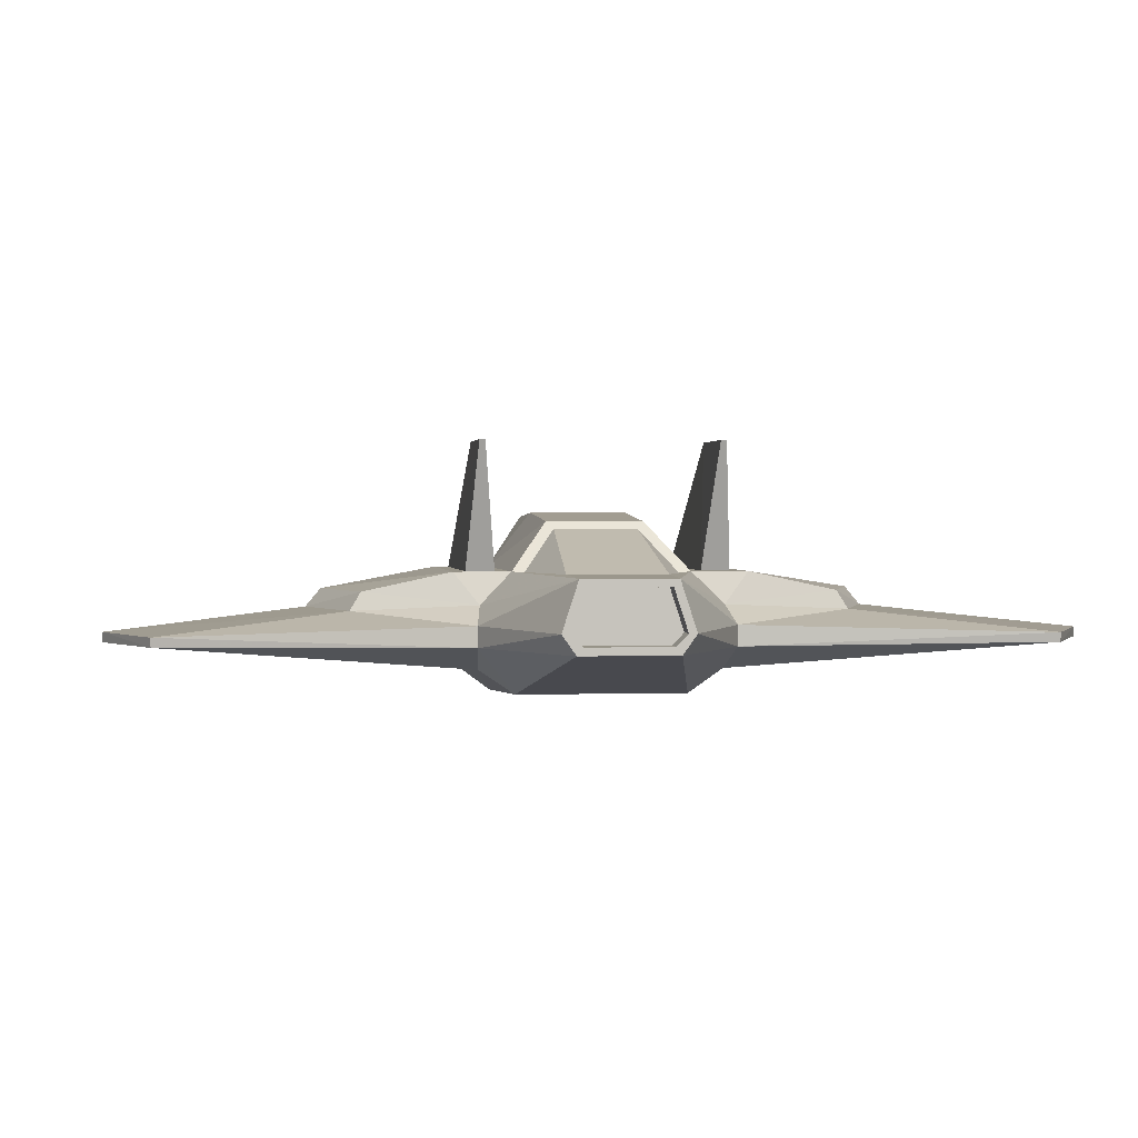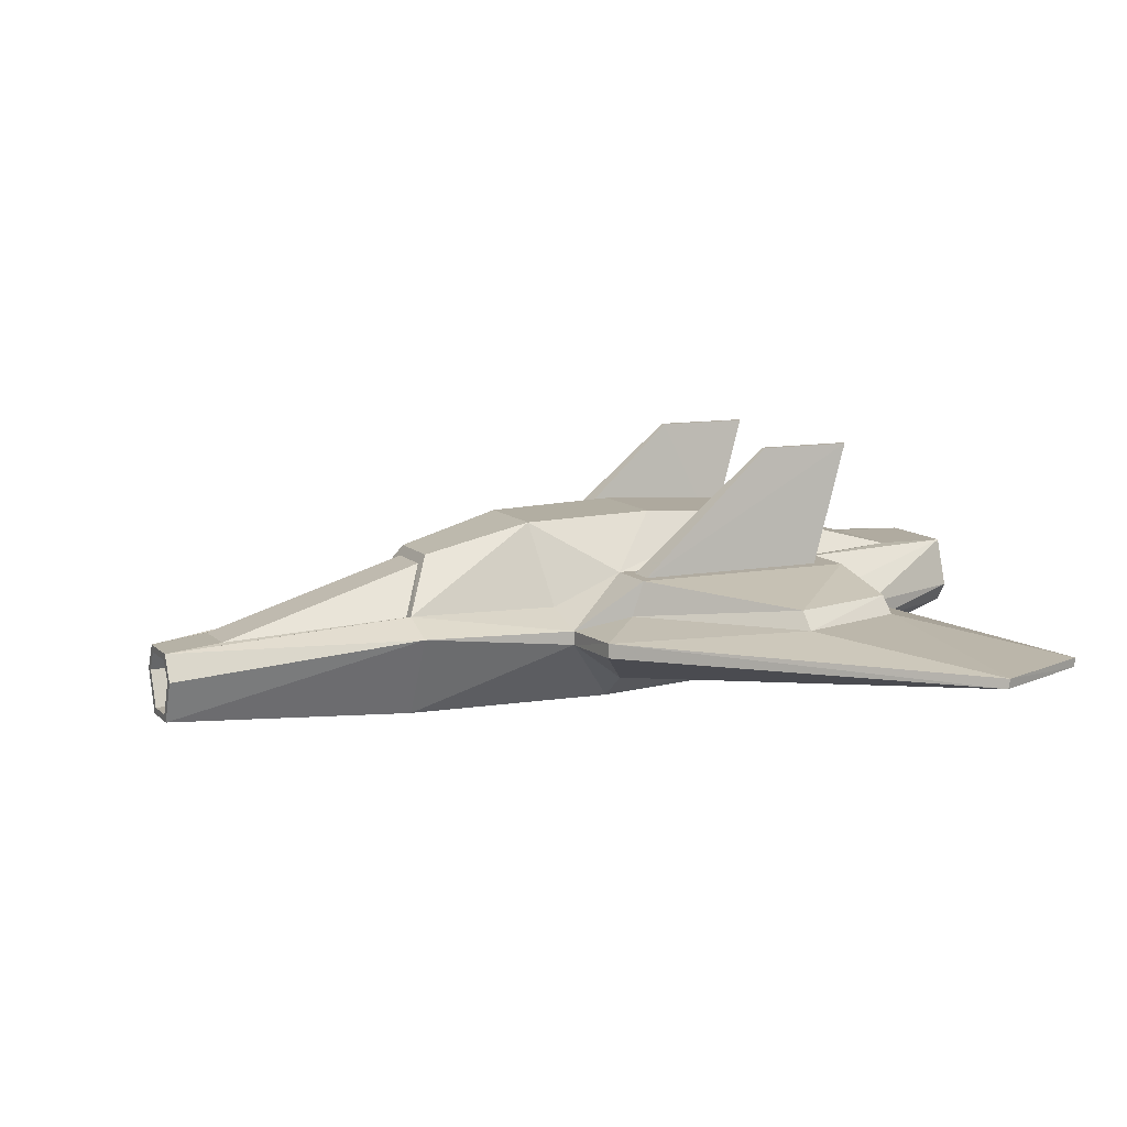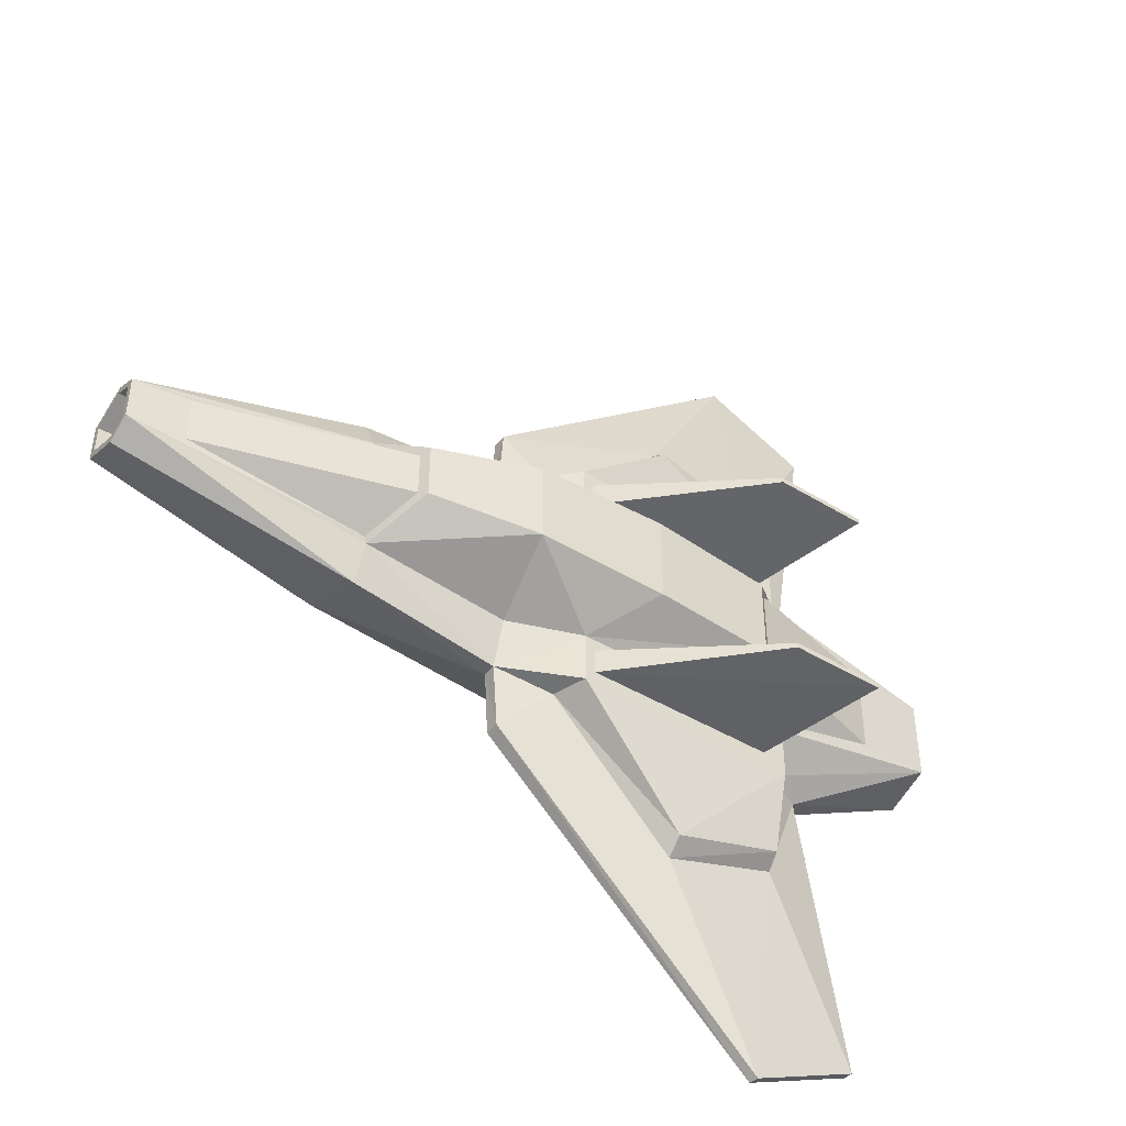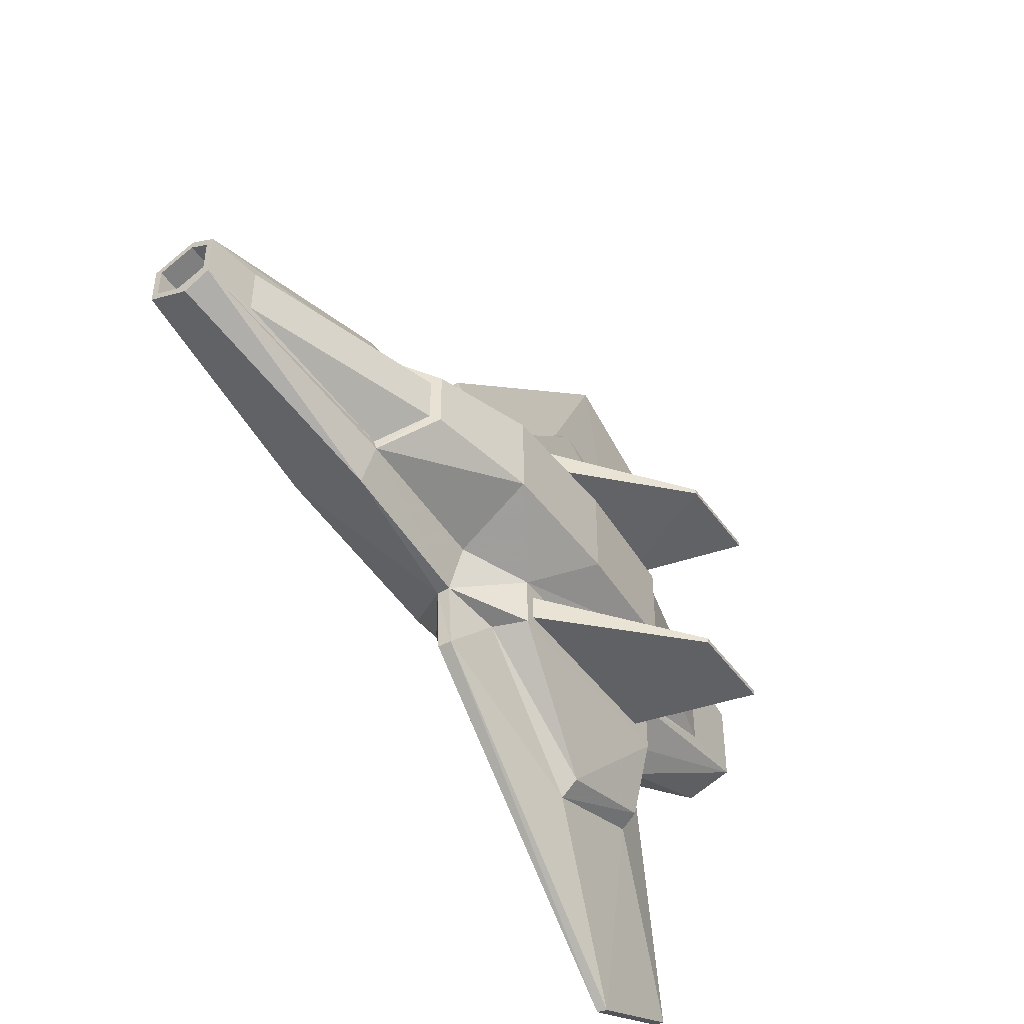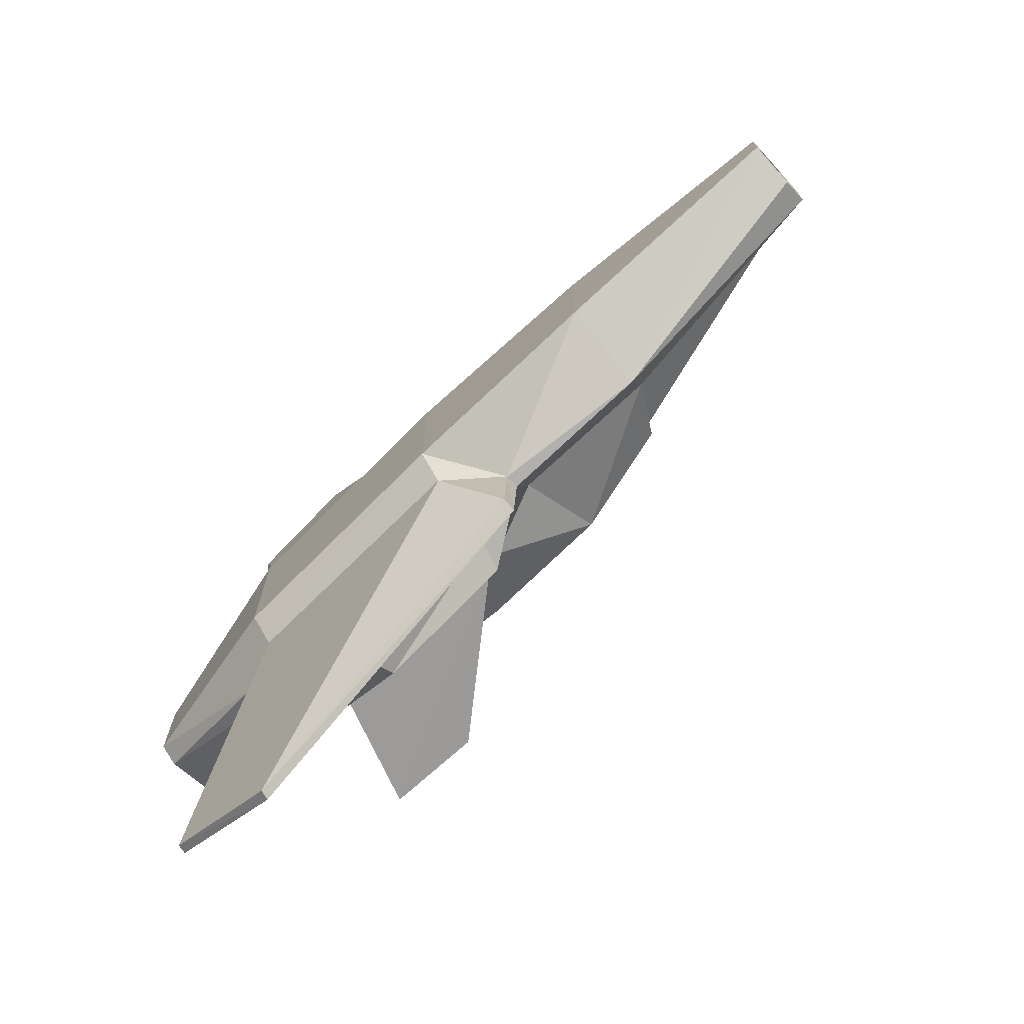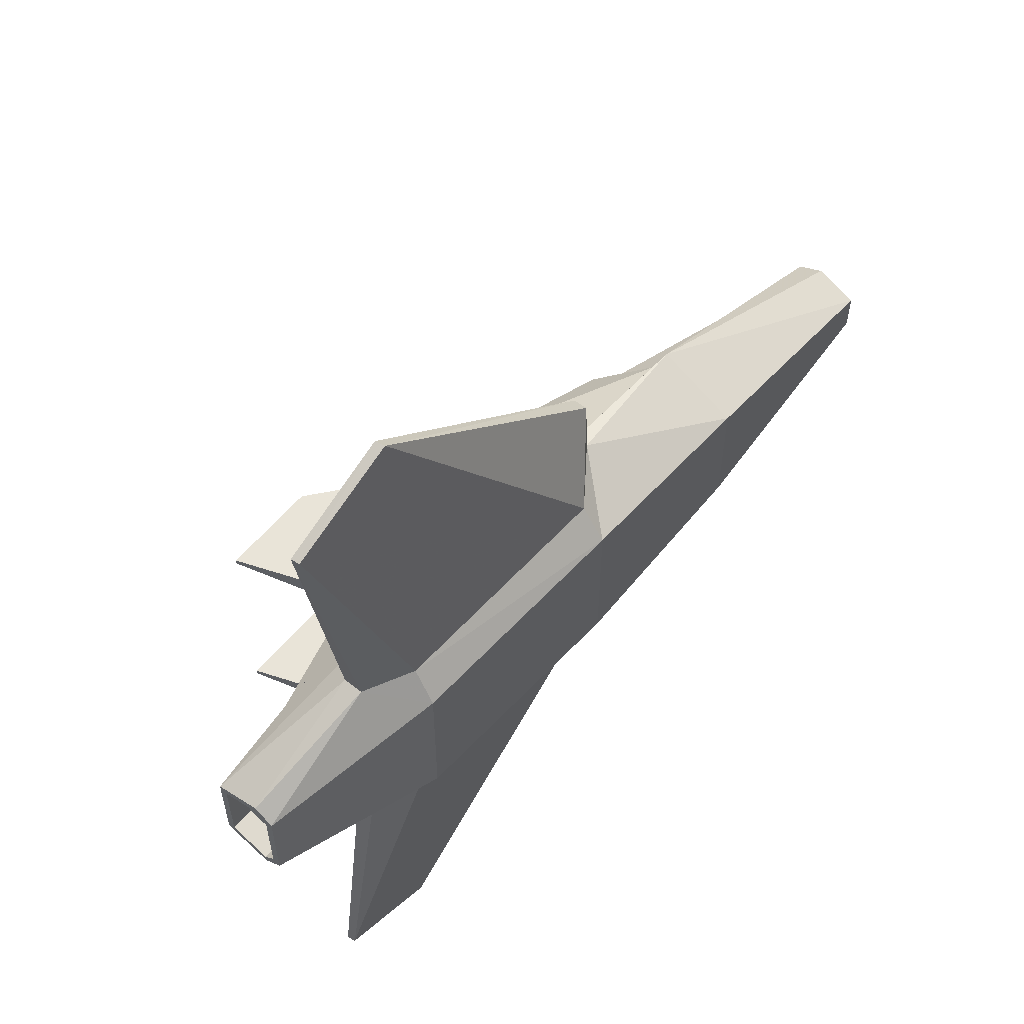
<metadata>
{"format":"obj","ext":"obj","renderer":"f3d","projection":"perspective","resolution":1024,"background":"white","views":[{"elev":1.3,"azim":-96.9,"up":"+Y"},{"elev":10.2,"azim":155.3,"up":"+Y"},{"elev":-46.4,"azim":145.2,"up":"+Z"},{"elev":-47.0,"azim":123.7,"up":"+Z"},{"elev":-73.3,"azim":42.1,"up":"+Z"},{"elev":57.9,"azim":-50.6,"up":"+Z"}]}
</metadata>
<code>
o space_frigate_6
v 4.658 -4.991 2e-06
v 4.658 -4.991 -3.386
v 13.01 -5.081 -2.666
v 13.01 -5.081 3e-06
v 7.458 2.192 -1.801
v 7.458 2.192 1e-06
v 11.78 1.083 2e-06
v 11.78 1.083 -1.26
v -11.6 -2.313 -1e-06
v -11.6 -0.2424 -2e-06
v -11.6 -0.2424 -1.545
v -11.6 -2.313 -1.633
v 21.65 -4.615 -0.6434
v 21.65 -2.389 -0.8128
v 21.65 -2.389 4e-06
v 21.65 -4.615 4e-06
v -12.55 -2.617 -1e-06
v -12.55 -2.617 -1.852
v -5.209 -4.473 -3.287
v -5.209 -4.473 -0
v 22.59 -4.892 -0.831
v 22.59 -4.892 4e-06
v -3.115 2.027 -1.881
v -3.115 2.027 -1e-06
v 2.065 2.35 -0
v 2.065 2.35 -1.954
v -9.091 -2.415 -16.55
v -9.139 -2.055 -16.55
v -4.716 -2.055 -18.54
v -4.637 -2.443 -18.54
v 13.01 -1.763 -4.304
v 22.59 -3.162 -1.529
v -5.087 -3.544 -4.652
v 4.67 -3.985 -4.739
v -7.152 -2.613 -4.837
v -12.55 -1.857 -2.391
v -12.55 0.06205 -1.766
v -7.152 -1.805 -4.837
v -5.209 0.1411 -3.407
v -5.602 -1.099 -4.631
v 4.097 0.1411 -3.506
v 6.939 -1.12 -3.276
v 6.903 -1.792 -5.102
v 4.097 0.1411 -5.707
v 6.903 -2.349 -5.102
v -5.275 -1.303 -9.459
v 6.721 -1.77 -7.931
v 4.567 -1.282 -5.665
v 6.744 -2.354 -7.93
v 13.01 -1.11 -2.786
v 22.59 -2.111 -0.9815
v 22.59 -2.111 4e-06
v 20.3 -1.845 -1.055
v 20.3 -1.845 3e-06
v 13.04 -1.213 -2.337
v 12 0.7015 -1.015
v 12 0.7015 2e-06
v -5.253 0.07051 -2.953
v -3.44 1.735 -1.621
v -9.568 0.1362 -1.869
v -12.55 0.06205 -2e-06
v -9.568 0.1362 -1e-06
v -3.44 1.735 -1e-06
v -0.5765 -1.303 -11.04
v -5.836 5.081 -4.438
v -1.996 5.081 -4.456
v -1.996 5.081 -4.676
v -5.836 5.081 -4.658
v -5.209 0.1411 -5.608
v -0.5529 -0.5931 -10.45
v -5.12 -0.5931 -9.033
v 3.664 0.1411 -4.043
v -4.215 0.1411 -3.955
v 3.664 0.1411 -5.159
v -4.215 0.1411 -5.071
v -12.55 -2.313 -1.633
v -12.55 -1.855 -2.07
v -12.55 -2.313 -1e-06
v -12.55 -0.2424 -1.545
v -12.55 -0.2424 -2e-06
v -11.6 -1.855 -2.07
v 22.59 -4.615 -0.6434
v 22.59 -4.615 4e-06
v 22.59 -3.177 -1.223
v 22.59 -2.389 -0.8128
v 22.59 -2.389 4e-06
v 21.65 -3.177 -1.223
v 13.01 -5.081 2.666
v 4.658 -4.991 3.386
v 7.458 2.192 1.801
v 11.78 1.083 1.26
v -11.6 -2.313 1.633
v -11.6 -0.2424 1.545
v 21.65 -4.615 0.6434
v 21.65 -2.389 0.8128
v -5.209 -4.473 3.287
v -12.55 -2.617 1.852
v 22.59 -4.892 0.831
v -3.115 2.027 1.881
v 2.065 2.35 1.954
v -9.091 -2.415 16.55
v -4.637 -2.443 18.54
v -4.716 -2.055 18.54
v -9.139 -2.055 16.55
v 22.59 -3.162 1.529
v 13.01 -1.763 4.304
v 4.67 -3.985 4.739
v -5.087 -3.544 4.652
v -7.152 -2.613 4.837
v -12.55 -1.857 2.391
v -7.152 -1.805 4.837
v -12.55 0.06205 1.766
v -5.602 -1.099 4.631
v -5.209 0.1411 3.407
v 4.097 0.1411 3.506
v 4.097 0.1411 5.707
v 6.903 -1.792 5.102
v 6.939 -1.12 3.276
v 6.903 -2.349 5.102
v -5.275 -1.303 9.459
v 4.567 -1.282 5.665
v 6.721 -1.77 7.931
v 6.744 -2.354 7.93
v 22.59 -2.111 0.9815
v 13.01 -1.11 2.786
v 20.3 -1.845 1.055
v 13.04 -1.213 2.337
v 12 0.7015 1.015
v -3.44 1.735 1.621
v -5.253 0.07051 2.953
v -9.568 0.1362 1.869
v -0.5765 -1.303 11.04
v -5.836 5.081 4.438
v -5.836 5.081 4.658
v -1.996 5.081 4.676
v -1.996 5.081 4.456
v -5.209 0.1411 5.608
v -5.12 -0.5931 9.033
v -0.5529 -0.5931 10.45
v -4.215 0.1411 3.955
v 3.664 0.1411 4.043
v 3.664 0.1411 5.159
v -4.215 0.1411 5.071
v -12.55 -1.855 2.07
v -12.55 -2.313 1.633
v -12.55 -0.2424 1.545
v -11.6 -1.855 2.07
v 22.59 -4.615 0.6434
v 22.59 -3.177 1.223
v 22.59 -2.389 0.8128
v 21.65 -3.177 1.223
f 1 2 3
f 4 1 3
f 5 6 7
f 7 8 5
f 9 10 11
f 11 12 9
f 13 14 15
f 15 16 13
f 17 18 19
f 19 20 17
f 20 19 2
f 2 1 20
f 21 22 4
f 4 3 21
f 23 24 25
f 25 26 23
f 27 28 29
f 29 30 27
f 21 3 31
f 31 32 21
f 2 19 33
f 33 34 2
f 19 18 35
f 35 33 19
f 36 37 38
f 37 39 40
f 40 38 37
f 41 42 43
f 43 44 41
f 31 3 45
f 45 43 31
f 45 3 2
f 2 34 45
f 34 33 27
f 27 30 34
f 33 35 27
f 35 38 28
f 28 27 35
f 38 46 28
f 43 47 48
f 45 49 47
f 47 43 45
f 45 34 49
f 31 50 51
f 51 32 31
f 35 18 36
f 36 38 35
f 41 39 23
f 23 26 41
f 50 42 5
f 5 8 50
f 41 26 5
f 5 26 25
f 25 6 5
f 52 51 53
f 53 54 52
f 51 50 55
f 55 53 51
f 50 8 56
f 56 55 50
f 8 7 57
f 57 56 8
f 57 54 53
f 53 56 57
f 55 56 53
f 23 39 58
f 58 59 23
f 39 37 60
f 60 58 39
f 37 61 62
f 62 60 37
f 62 63 59
f 59 60 62
f 58 60 59
f 29 28 46
f 46 64 29
f 65 66 67
f 67 68 65
f 69 44 70
f 70 71 69
f 48 64 70
f 70 44 48
f 39 69 40
f 40 69 71
f 71 46 40
f 39 41 72
f 72 73 39
f 41 44 74
f 74 72 41
f 44 69 75
f 75 74 44
f 69 39 73
f 73 75 69
f 73 72 66
f 66 65 73
f 72 74 67
f 67 66 72
f 74 75 68
f 68 67 74
f 75 73 65
f 65 68 75
f 47 64 48
f 30 29 47
f 47 49 30
f 34 30 49
f 36 18 76
f 76 77 36
f 18 17 78
f 78 76 18
f 61 37 79
f 79 80 61
f 37 36 77
f 77 79 37
f 77 76 12
f 12 81 77
f 76 78 9
f 9 12 76
f 80 79 11
f 11 10 80
f 79 77 81
f 81 11 79
f 22 21 82
f 82 83 22
f 21 32 84
f 84 82 21
f 32 51 85
f 85 84 32
f 51 52 86
f 86 85 51
f 83 82 13
f 13 16 83
f 82 84 87
f 87 13 82
f 84 85 14
f 14 87 84
f 85 86 15
f 15 14 85
f 50 31 43
f 43 42 50
f 38 40 46
f 47 29 64
f 64 46 71
f 71 70 64
f 43 48 44
f 42 41 5
f 13 87 14
f 11 81 12
f 24 23 59
f 59 63 24
f 1 4 88
f 89 1 88
f 90 91 7
f 7 6 90
f 9 92 93
f 93 10 9
f 94 16 15
f 15 95 94
f 17 20 96
f 96 97 17
f 20 1 89
f 89 96 20
f 98 88 4
f 4 22 98
f 99 100 25
f 25 24 99
f 101 102 103
f 103 104 101
f 98 105 106
f 106 88 98
f 89 107 108
f 108 96 89
f 96 108 109
f 109 97 96
f 110 111 112
f 112 111 113
f 113 114 112
f 115 116 117
f 117 118 115
f 106 117 119
f 119 88 106
f 119 107 89
f 89 88 119
f 107 102 101
f 101 108 107
f 108 101 109
f 109 101 104
f 104 111 109
f 111 104 120
f 117 121 122
f 119 117 122
f 122 123 119
f 119 123 107
f 106 105 124
f 124 125 106
f 109 111 110
f 110 97 109
f 115 100 99
f 99 114 115
f 125 91 90
f 90 118 125
f 115 90 100
f 90 6 25
f 25 100 90
f 52 54 126
f 126 124 52
f 124 126 127
f 127 125 124
f 125 127 128
f 128 91 125
f 91 128 57
f 57 7 91
f 57 128 126
f 126 54 57
f 127 126 128
f 99 129 130
f 130 114 99
f 114 130 131
f 131 112 114
f 112 131 62
f 62 61 112
f 62 131 129
f 129 63 62
f 130 129 131
f 103 132 120
f 120 104 103
f 133 134 135
f 135 136 133
f 137 138 139
f 139 116 137
f 121 116 139
f 139 132 121
f 114 113 137
f 113 120 138
f 138 137 113
f 114 140 141
f 141 115 114
f 115 141 142
f 142 116 115
f 116 142 143
f 143 137 116
f 137 143 140
f 140 114 137
f 140 133 136
f 136 141 140
f 141 136 135
f 135 142 141
f 142 135 134
f 134 143 142
f 143 134 133
f 133 140 143
f 122 121 132
f 102 123 122
f 122 103 102
f 107 123 102
f 110 144 145
f 145 97 110
f 97 145 78
f 78 17 97
f 61 80 146
f 146 112 61
f 112 146 144
f 144 110 112
f 144 147 92
f 92 145 144
f 145 92 9
f 9 78 145
f 80 10 93
f 93 146 80
f 146 93 147
f 147 144 146
f 22 83 148
f 148 98 22
f 98 148 149
f 149 105 98
f 105 149 150
f 150 124 105
f 124 150 86
f 86 52 124
f 83 16 94
f 94 148 83
f 148 94 151
f 151 149 148
f 149 151 95
f 95 150 149
f 150 95 15
f 15 86 150
f 125 118 117
f 117 106 125
f 111 120 113
f 122 132 103
f 132 139 138
f 138 120 132
f 117 116 121
f 118 90 115
f 94 95 151
f 93 92 147
f 24 63 129
f 129 99 24

</code>
